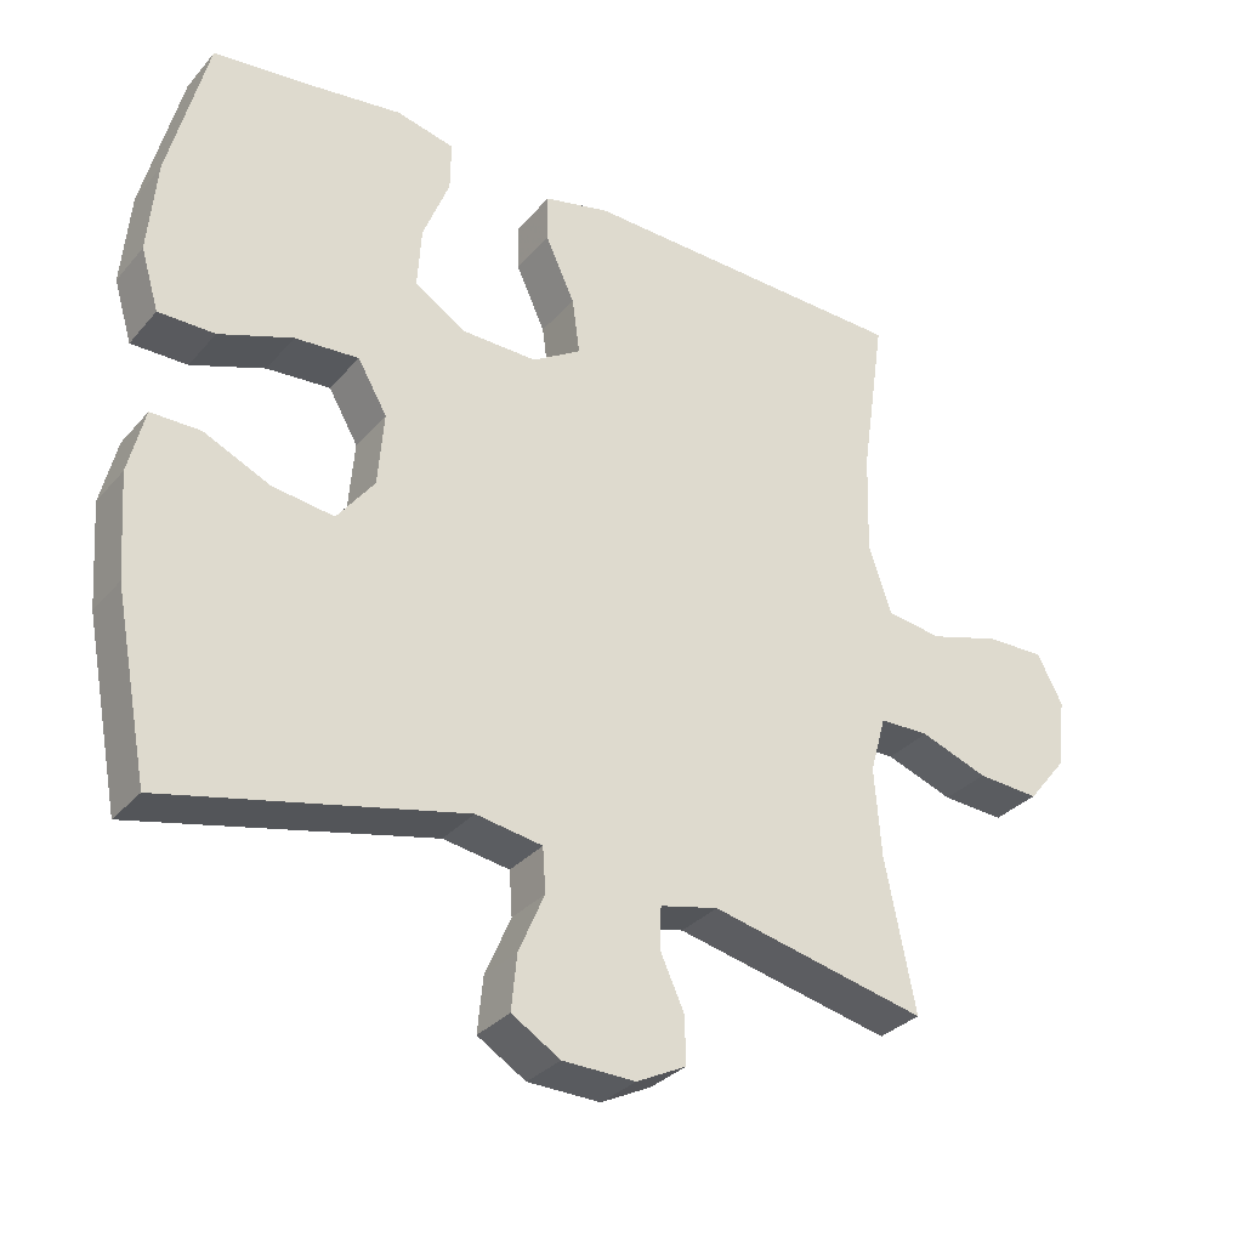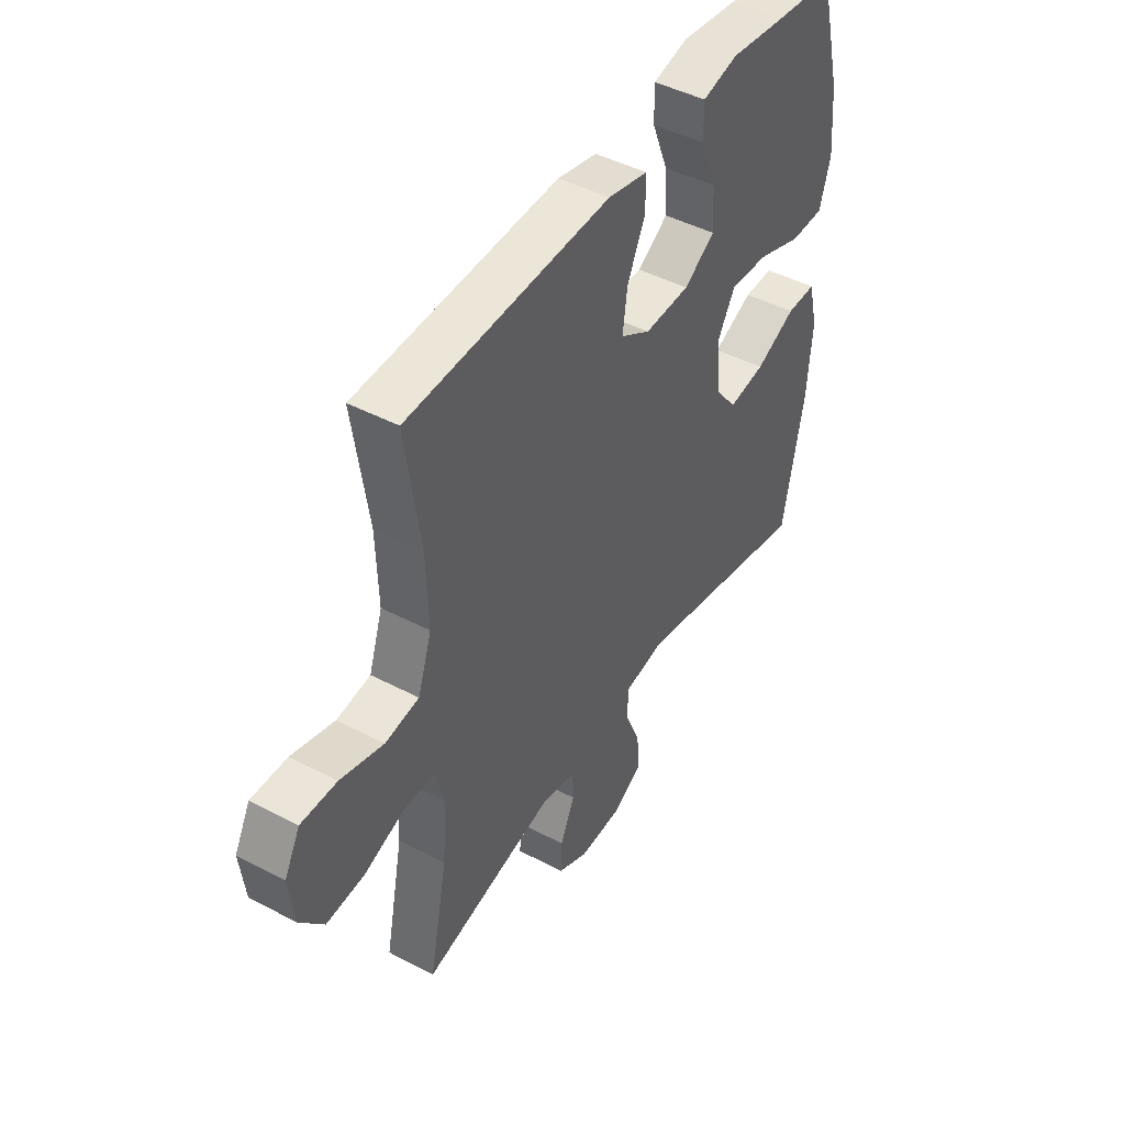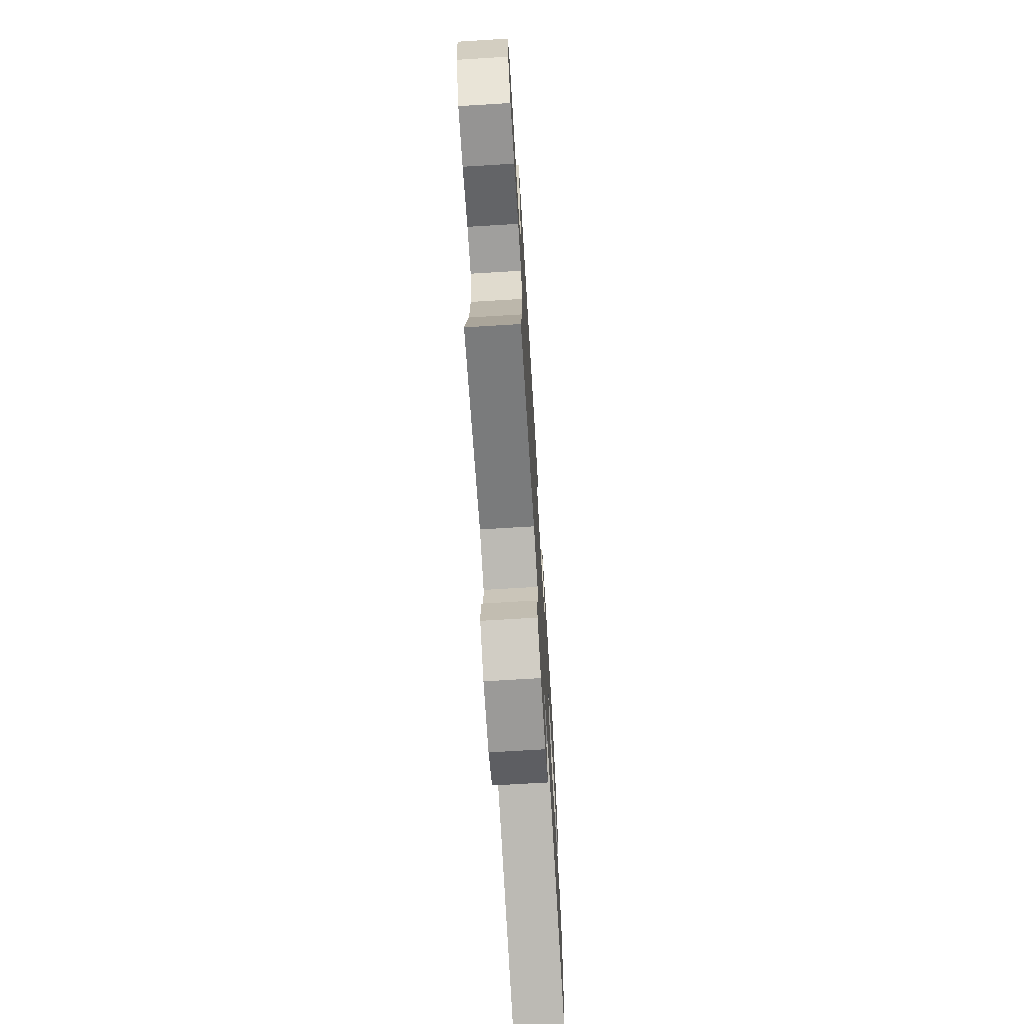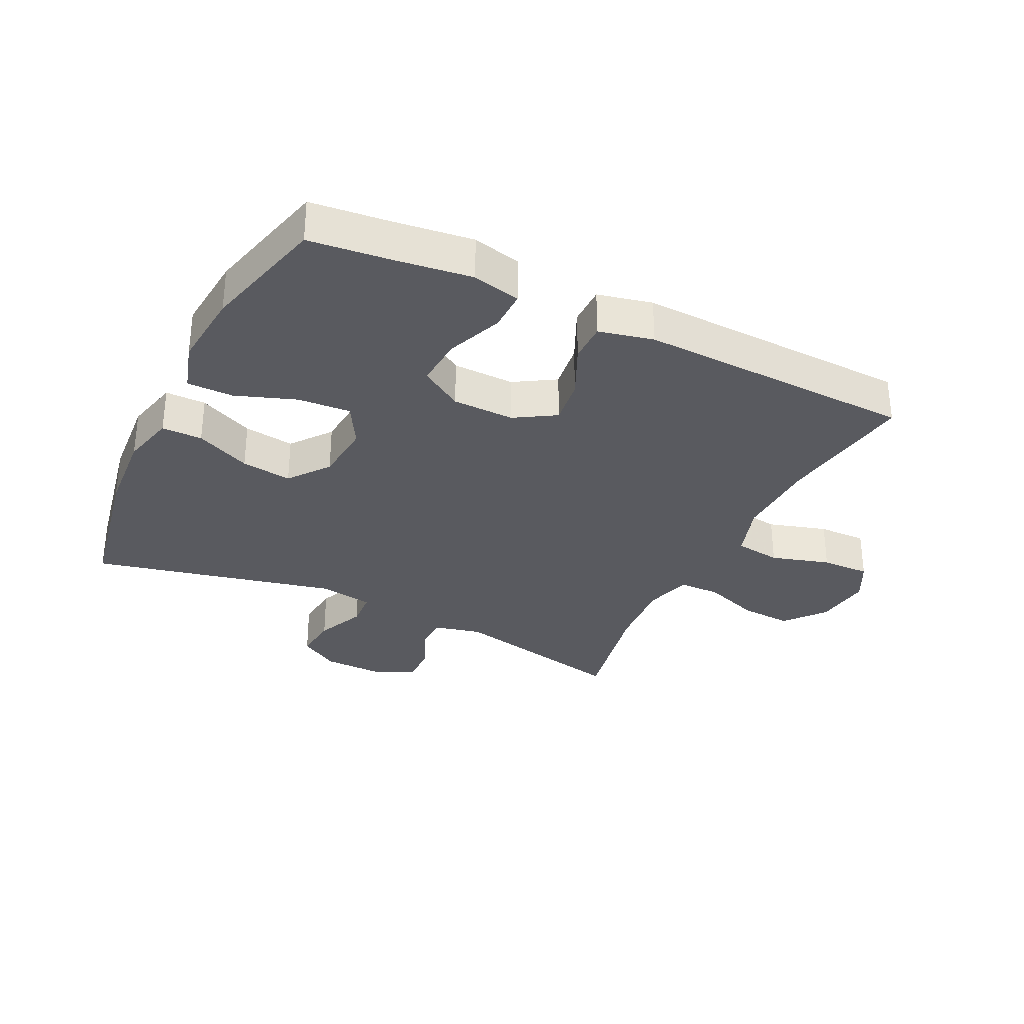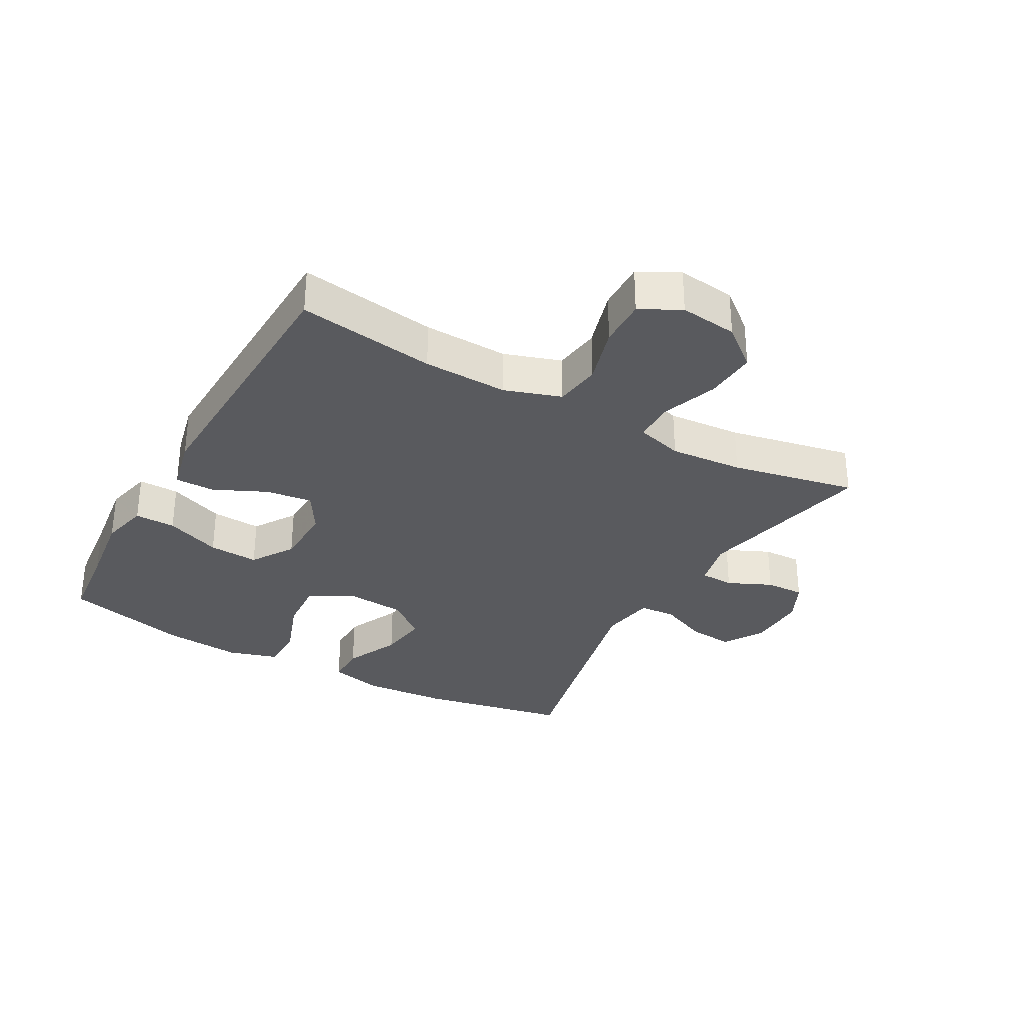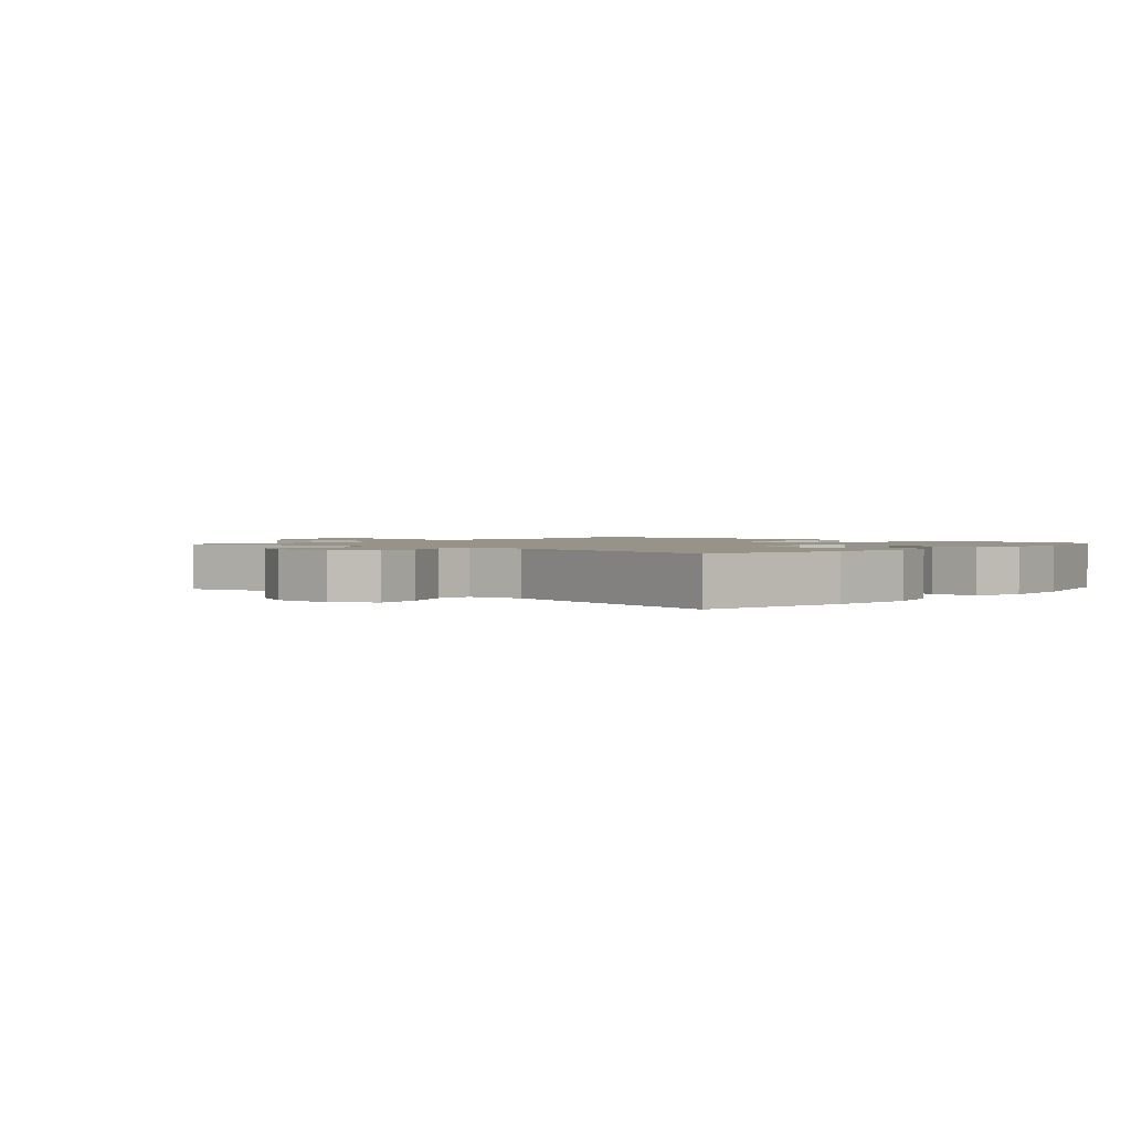
<metadata>
{"format":"obj","ext":"obj","renderer":"f3d","projection":"perspective","resolution":1024,"background":"white","views":[{"elev":-31.7,"azim":-33.5,"up":"+Z"},{"elev":45.6,"azim":121.2,"up":"+Z"},{"elev":-70.6,"azim":93.5,"up":"+Z"},{"elev":-31.9,"azim":-26.1,"up":"+Y"},{"elev":-31.7,"azim":60.7,"up":"+Y"},{"elev":1.6,"azim":-138.6,"up":"+Y"}]}
</metadata>
<code>
v 0.5 0.07 -0.5
v 0.213 0.07 -0.437
v 0.136 0.07 -0.455
v 0.134 0.07 -0.509
v 0.166 0.07 -0.579
v 0.168 0.07 -0.641
v 0.102 0.07 -0.674
v 0.006 0.07 -0.672
v -0.058 0.07 -0.633
v -0.051 0.07 -0.561
v -0.017 0.07 -0.482
v -0.021 0.07 -0.424
v -0.109 0.07 -0.41
v -0.5 0.07 -0.5
v -0.546 0.07 -0.262
v -0.556 0.07 -0.126
v -0.535 0.07 -0.04
v -0.47 0.07 -0.04
v -0.382 0.07 -0.08
v -0.301 0.07 -0.091
v -0.252 0.07 -0.027
v -0.244 0.07 0.07
v -0.283 0.07 0.137
v -0.367 0.07 0.131
v -0.464 0.07 0.096
v -0.538 0.07 0.096
v -0.562 0.07 0.176
v -0.551 0.07 0.3
v -0.5 0.07 0.5
v -0.371 0.07 0.514
v -0.248 0.07 0.53
v -0.171 0.07 0.512
v -0.172 0.07 0.447
v -0.207 0.07 0.358
v -0.212 0.07 0.278
v -0.144 0.07 0.235
v -0.045 0.07 0.233
v 0.02 0.07 0.273
v 0.01 0.07 0.347
v -0.029 0.07 0.431
v -0.029 0.07 0.494
v 0.058 0.07 0.514
v 0.5 0.07 0.5
v 0.468 0.07 0.28
v 0.464 0.07 0.145
v 0.494 0.07 0.055
v 0.568 0.07 0.045
v 0.662 0.07 0.073
v 0.74 0.07 0.075
v 0.774 0.07 0.011
v 0.763 0.07 -0.081
v 0.711 0.07 -0.145
v 0.628 0.07 -0.14
v 0.538 0.07 -0.108
v 0.472 0.07 -0.109
v 0.451 0.07 -0.184
v 0.46 0.07 -0.301
v 0.5 0 -0.5
v 0.213 0 -0.437
v 0.136 0 -0.455
v 0.134 0 -0.509
v 0.166 0 -0.579
v 0.168 0 -0.641
v 0.102 0 -0.674
v 0.006 0 -0.672
v -0.058 0 -0.633
v -0.051 0 -0.561
v -0.017 0 -0.482
v -0.021 0 -0.424
v -0.109 0 -0.41
v -0.5 0 -0.5
v -0.546 0 -0.262
v -0.556 0 -0.126
v -0.535 0 -0.04
v -0.47 0 -0.04
v -0.382 0 -0.08
v -0.301 0 -0.091
v -0.252 0 -0.027
v -0.244 0 0.07
v -0.283 0 0.137
v -0.367 0 0.131
v -0.464 0 0.096
v -0.538 0 0.096
v -0.562 0 0.176
v -0.551 0 0.3
v -0.5 0 0.5
v -0.371 0 0.514
v -0.248 0 0.53
v -0.171 0 0.512
v -0.172 0 0.447
v -0.207 0 0.358
v -0.212 0 0.278
v -0.144 0 0.235
v -0.045 0 0.233
v 0.02 0 0.273
v 0.01 0 0.347
v -0.029 0 0.431
v -0.029 0 0.494
v 0.058 0 0.514
v 0.5 0 0.5
v 0.468 0 0.28
v 0.464 0 0.145
v 0.494 0 0.055
v 0.568 0 0.045
v 0.662 0 0.073
v 0.74 0 0.075
v 0.774 0 0.011
v 0.763 0 -0.081
v 0.711 0 -0.145
v 0.628 0 -0.14
v 0.538 0 -0.108
v 0.472 0 -0.109
v 0.451 0 -0.184
v 0.46 0 -0.301
f 51 52 53 54
f 51 54 55
f 50 51 55
f 47 48 49 50
f 46 47 50 55
f 45 46 55 56
f 41 42 43 44
f 39 40 41 44
f 38 39 44 45
f 37 38 45 56
f 31 32 33 34
f 30 31 34 35
f 29 30 35
f 28 29 35
f 27 28 35 36
f 24 25 26 27
f 23 24 27 36
f 16 17 18 19
f 16 19 20
f 13 14 15 16
f 12 13 16 20
f 8 9 10 11
f 8 11 12
f 7 8 12
f 4 5 6 7
f 3 4 7 12
f 2 3 12 20
f 57 1 2 20
f 22 23 36 37
f 21 22 37 56
f 20 21 56 57
f 111 110 109 108
f 112 111 108
f 112 108 107
f 107 106 105 104
f 112 107 104 103
f 113 112 103 102
f 101 100 99 98
f 101 98 97 96
f 102 101 96 95
f 113 102 95 94
f 91 90 89 88
f 92 91 88 87
f 92 87 86
f 92 86 85
f 93 92 85 84
f 84 83 82 81
f 93 84 81 80
f 76 75 74 73
f 77 76 73
f 73 72 71 70
f 77 73 70 69
f 68 67 66 65
f 69 68 65
f 69 65 64
f 64 63 62 61
f 69 64 61 60
f 77 69 60 59
f 77 59 58 114
f 94 93 80 79
f 113 94 79 78
f 114 113 78 77
f 1 58 59 2
f 2 59 60 3
f 3 60 61 4
f 4 61 62 5
f 5 62 63 6
f 6 63 64 7
f 7 64 65 8
f 8 65 66 9
f 9 66 67 10
f 10 67 68 11
f 11 68 69 12
f 12 69 70 13
f 13 70 71 14
f 14 71 72 15
f 15 72 73 16
f 16 73 74 17
f 17 74 75 18
f 18 75 76 19
f 19 76 77 20
f 20 77 78 21
f 21 78 79 22
f 22 79 80 23
f 23 80 81 24
f 24 81 82 25
f 25 82 83 26
f 26 83 84 27
f 27 84 85 28
f 28 85 86 29
f 29 86 87 30
f 30 87 88 31
f 31 88 89 32
f 32 89 90 33
f 33 90 91 34
f 34 91 92 35
f 35 92 93 36
f 36 93 94 37
f 37 94 95 38
f 38 95 96 39
f 39 96 97 40
f 40 97 98 41
f 41 98 99 42
f 42 99 100 43
f 43 100 101 44
f 44 101 102 45
f 45 102 103 46
f 46 103 104 47
f 47 104 105 48
f 48 105 106 49
f 49 106 107 50
f 50 107 108 51
f 51 108 109 52
f 52 109 110 53
f 53 110 111 54
f 54 111 112 55
f 55 112 113 56
f 56 113 114 57
f 57 114 58 1

</code>
